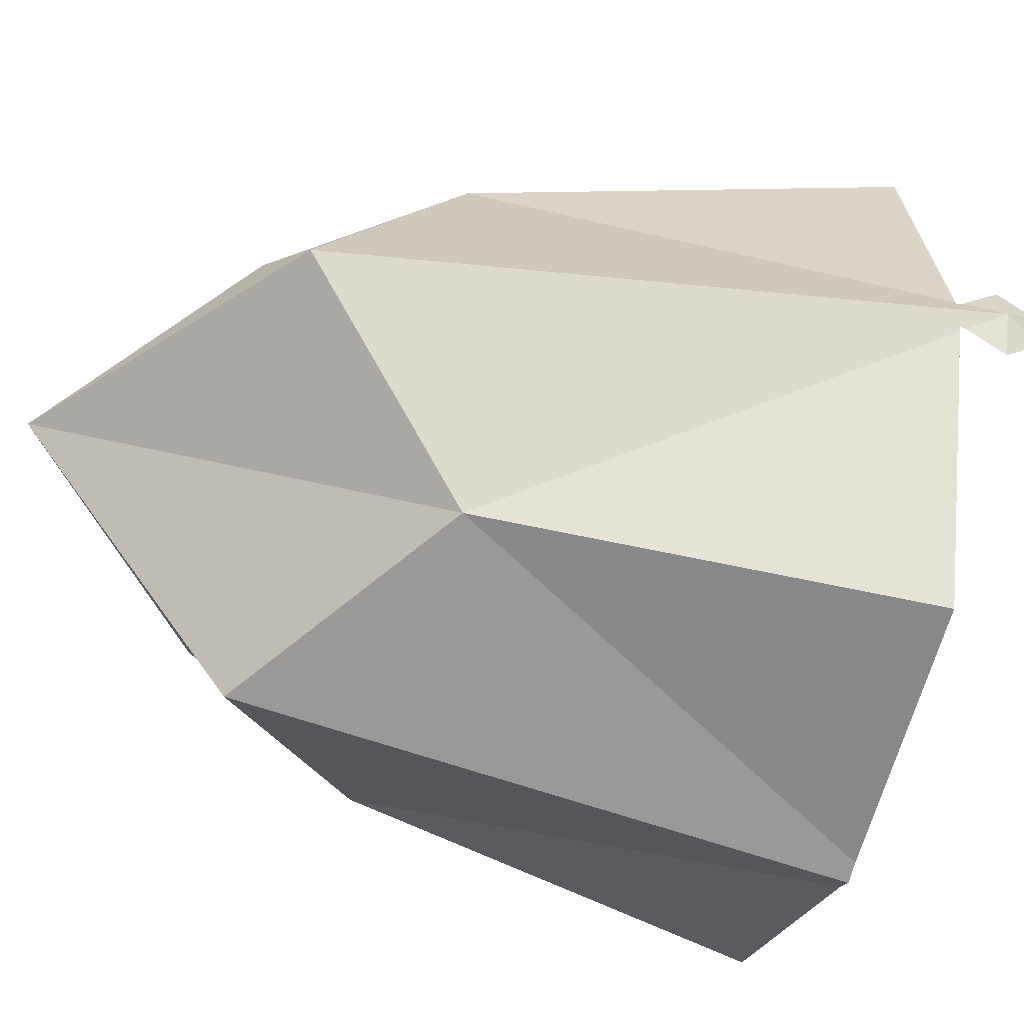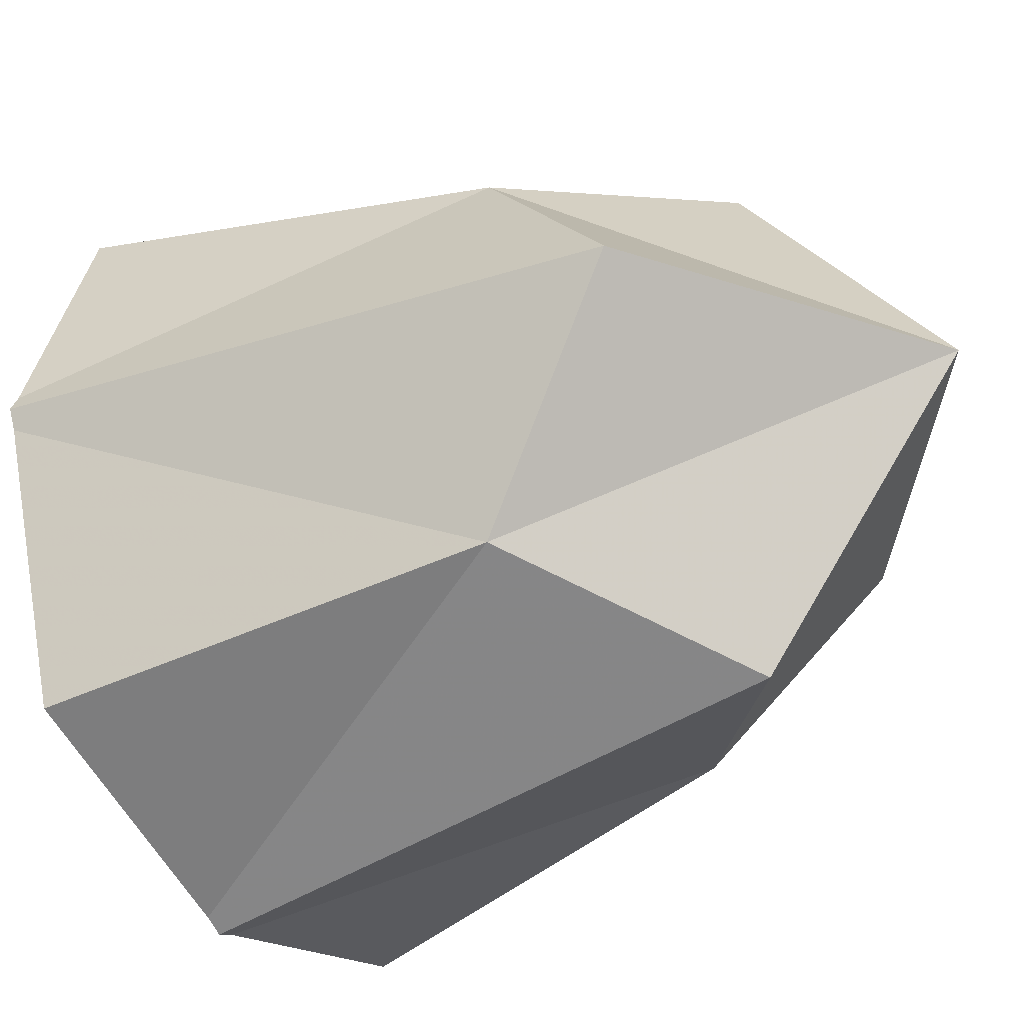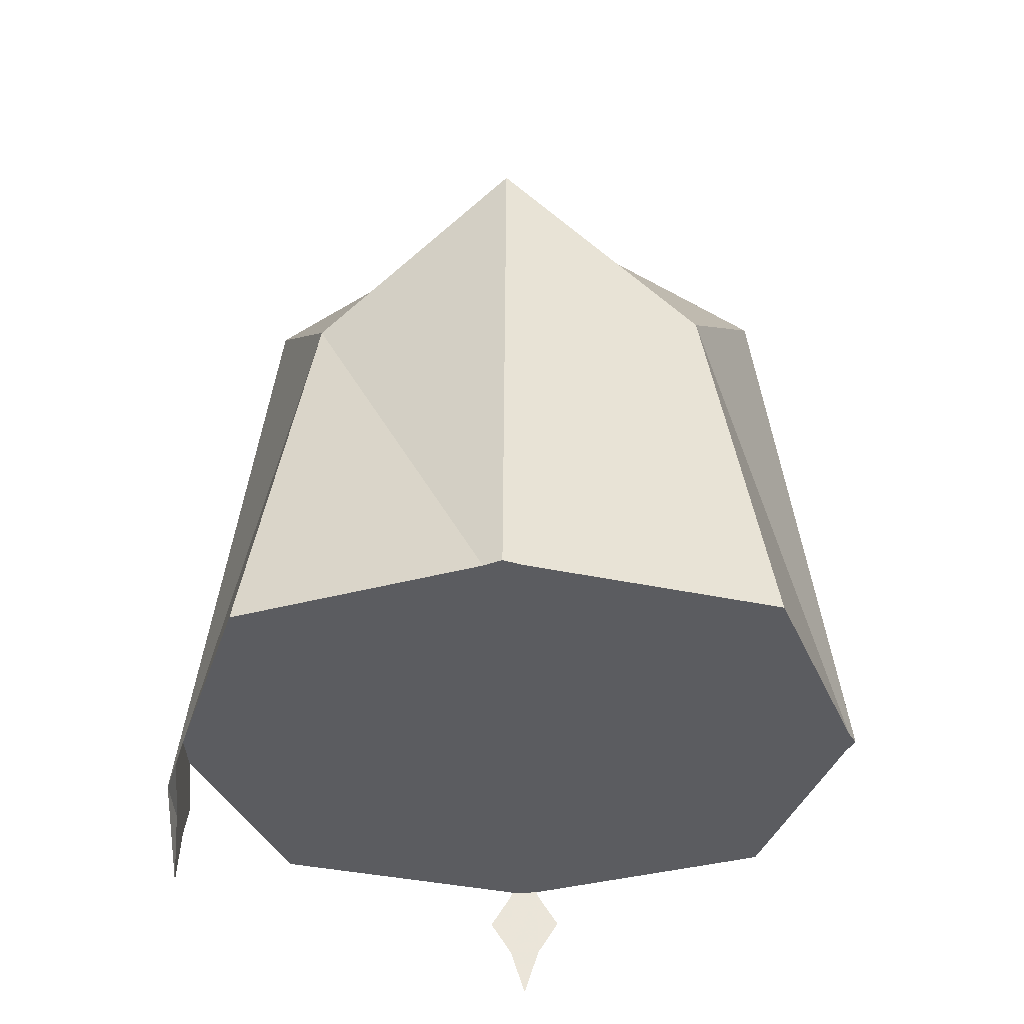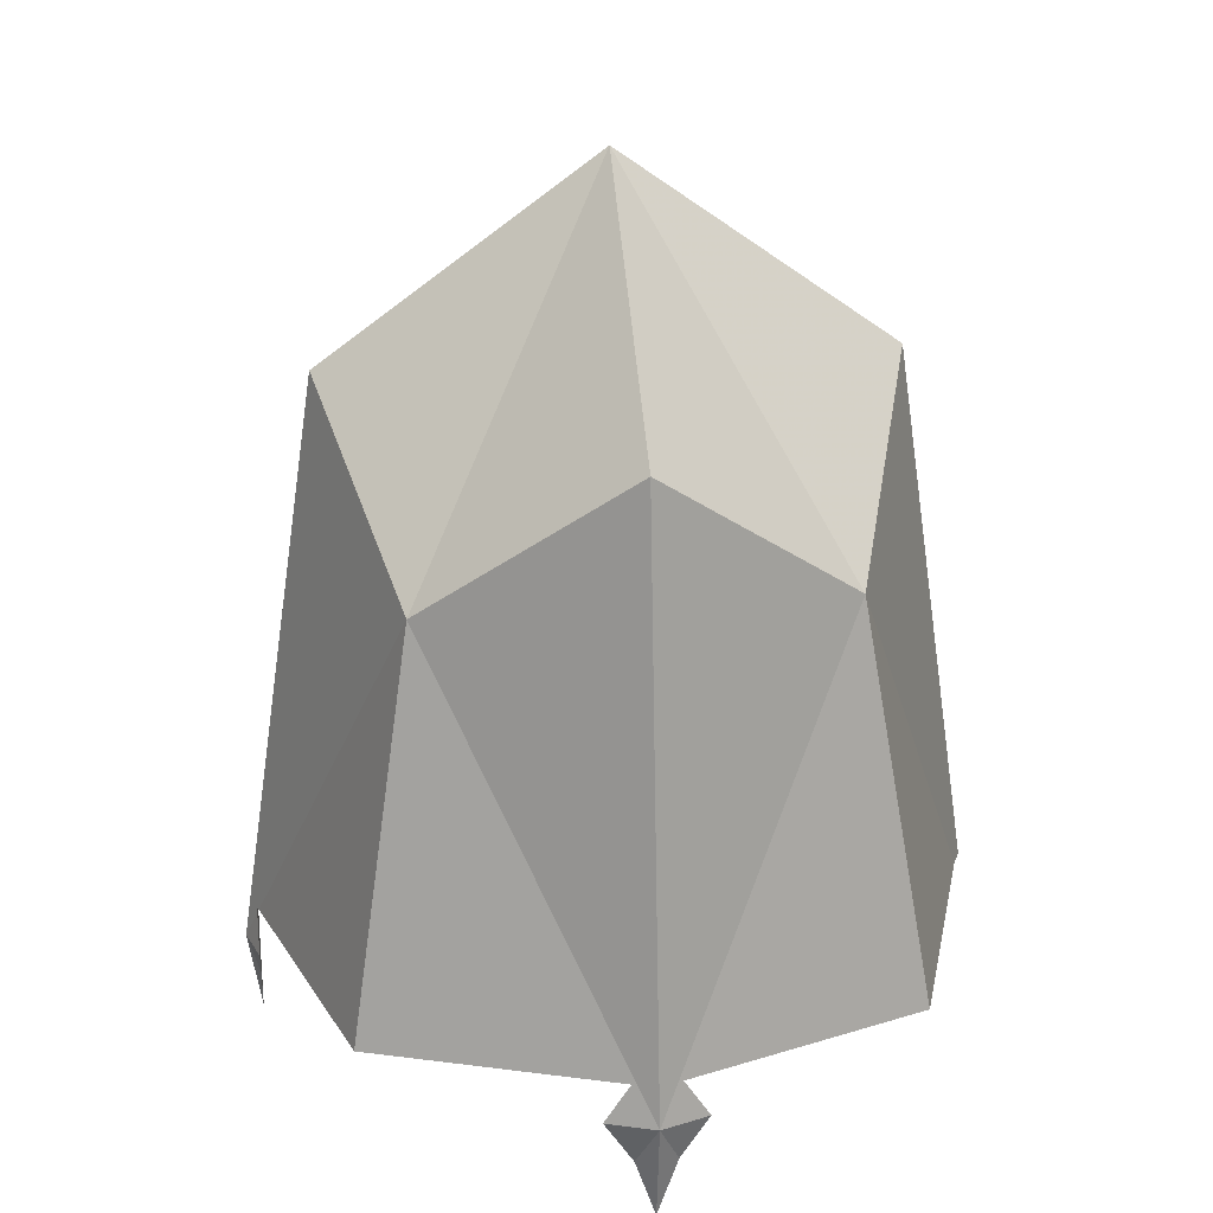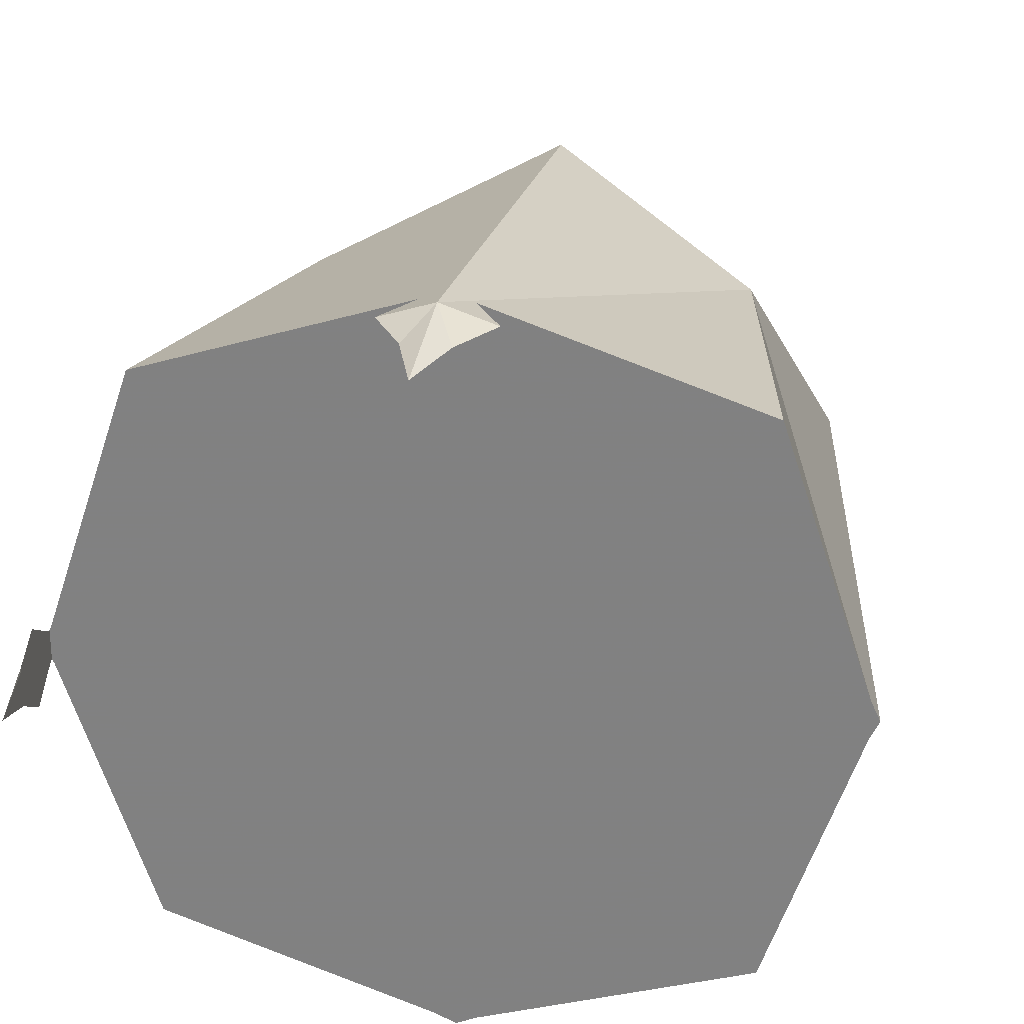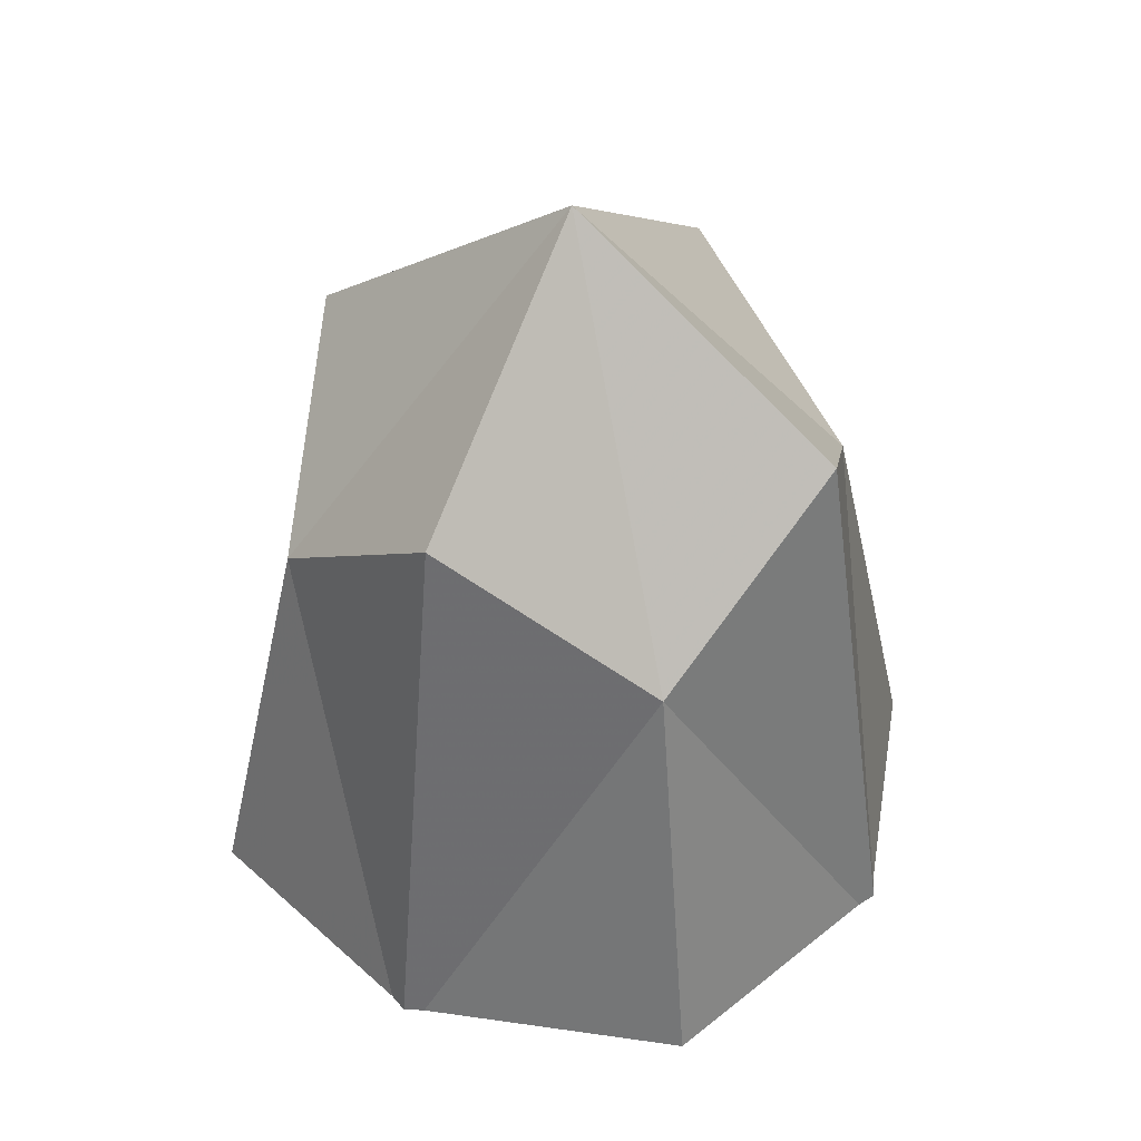
<metadata>
{"format":"obj","ext":"obj","renderer":"f3d","projection":"perspective","resolution":1024,"background":"white","views":[{"elev":-43.1,"azim":-105.7,"up":"+Z"},{"elev":-37.5,"azim":120.8,"up":"+Z"},{"elev":-34.7,"azim":91.9,"up":"+Y"},{"elev":26.5,"azim":-7.1,"up":"+Y"},{"elev":27.8,"azim":10.1,"up":"+Z"},{"elev":43.4,"azim":118.1,"up":"+Y"}]}
</metadata>
<code>
o Mesh_Cube_Cube_Material
v 0 1.791 -0
v 0.75 1.244 -0
v 0.5556 0.8185 -0.5556
v 0 1.244 -0.75
v -0.5556 0.8185 -0.5556
v -0.75 1.244 -0
v -0.5556 0.8185 0.5556
v 0 1.244 0.75
v 0.5556 0.8185 0.5556
v 0.9595 -0.2869 -0.05065
v 0.7323 -0.2869 -0.7323
v 0.9831 -0.2869 -0
v 0.9595 -0.2869 0.05065
v 0.7323 -0.2869 0.7323
v 0.05644 -0.5214 0.9548
v 0 -0.3978 1
v 0 -0.6944 0.9548
v 0.1354 -0.3978 0.9548
v 0.06454 -0.2869 0.9548
v -0.06454 -0.2869 0.9548
v -0.1355 -0.3978 0.9548
v -0.7323 -0.2869 0.7323
v -0.05644 -0.5214 0.9548
v -0.9647 -0.4943 0.04408
v -1 -0.3978 0
v -0.9647 -0.6295 0
v -0.9647 -0.3978 0.1058
v -0.9595 -0.2869 0.05065
v -0.9647 -0.3013 0.04408
v -0.9647 -0.2869 0.03939
v -0.9595 -0.2869 -0.05065
v -0.7323 -0.2869 -0.7323
v -0.9647 -0.2869 -0.03939
v -0.9647 -0.3013 -0.04408
v -0.9647 -0.3978 -0.1058
v -0.9647 -0.4943 -0.04408
v 0.05065 -0.2869 -0.9595
v 0 -0.2869 -0.9831
v -0.05065 -0.2869 -0.9595
g Mesh_Cube_Cube_Material_Material.001
f 1 2 3
f 1 3 4
f 1 4 5
f 1 5 6
f 1 6 7
f 1 7 8
f 1 8 9
f 1 9 2
f 3 2 10
f 3 10 11
f 10 2 12
f 13 2 9
f 13 9 14
f 12 2 13
f 15 16 17
f 18 16 15
f 16 18 19
f 9 8 16
f 9 16 19
f 19 14 9
f 16 20 21
f 16 8 7
f 16 7 20
f 7 22 20
f 17 16 23
f 23 16 21
f 24 25 26
f 27 25 24
f 7 6 28
f 7 28 22
f 25 27 29
f 25 29 30
f 30 28 6
f 30 6 25
f 31 6 5
f 31 5 32
f 25 33 34
f 25 34 35
f 6 31 33
f 25 6 33
f 26 25 36
f 36 25 35
f 37 4 3
f 37 3 11
f 38 4 37
f 5 4 39
f 5 39 32
f 39 4 38
f 33 39 13
f 33 13 30
f 39 38 37
f 39 37 13
f 13 20 28
f 13 28 30
f 33 31 39
f 13 14 19
f 13 19 20
f 37 11 10
f 37 10 13
f 31 32 39
f 20 22 28
f 10 12 13
f 19 18 15
f 19 15 23
f 15 17 23
f 23 21 20
f 23 20 19
f 30 29 24
f 30 24 33
f 36 34 33
f 36 33 24
f 36 35 34
f 29 27 24
f 24 26 36

</code>
